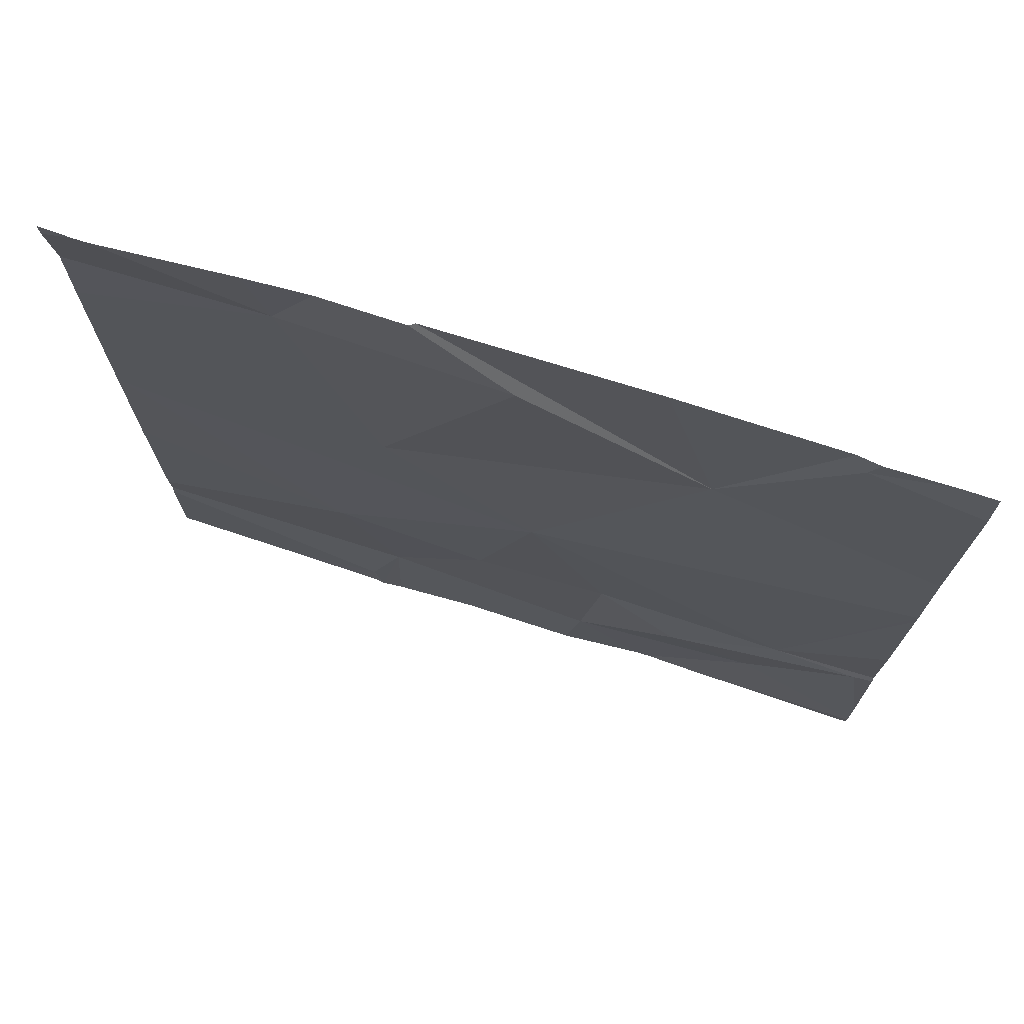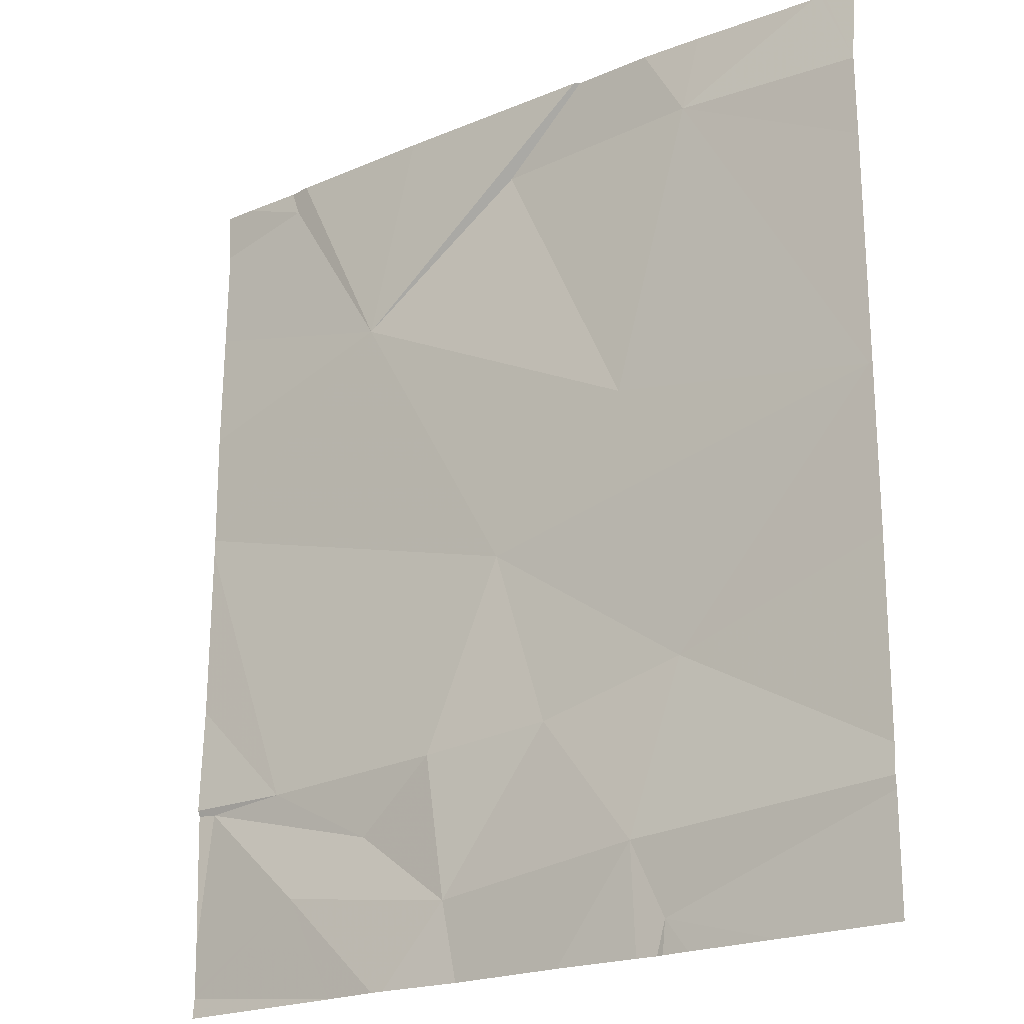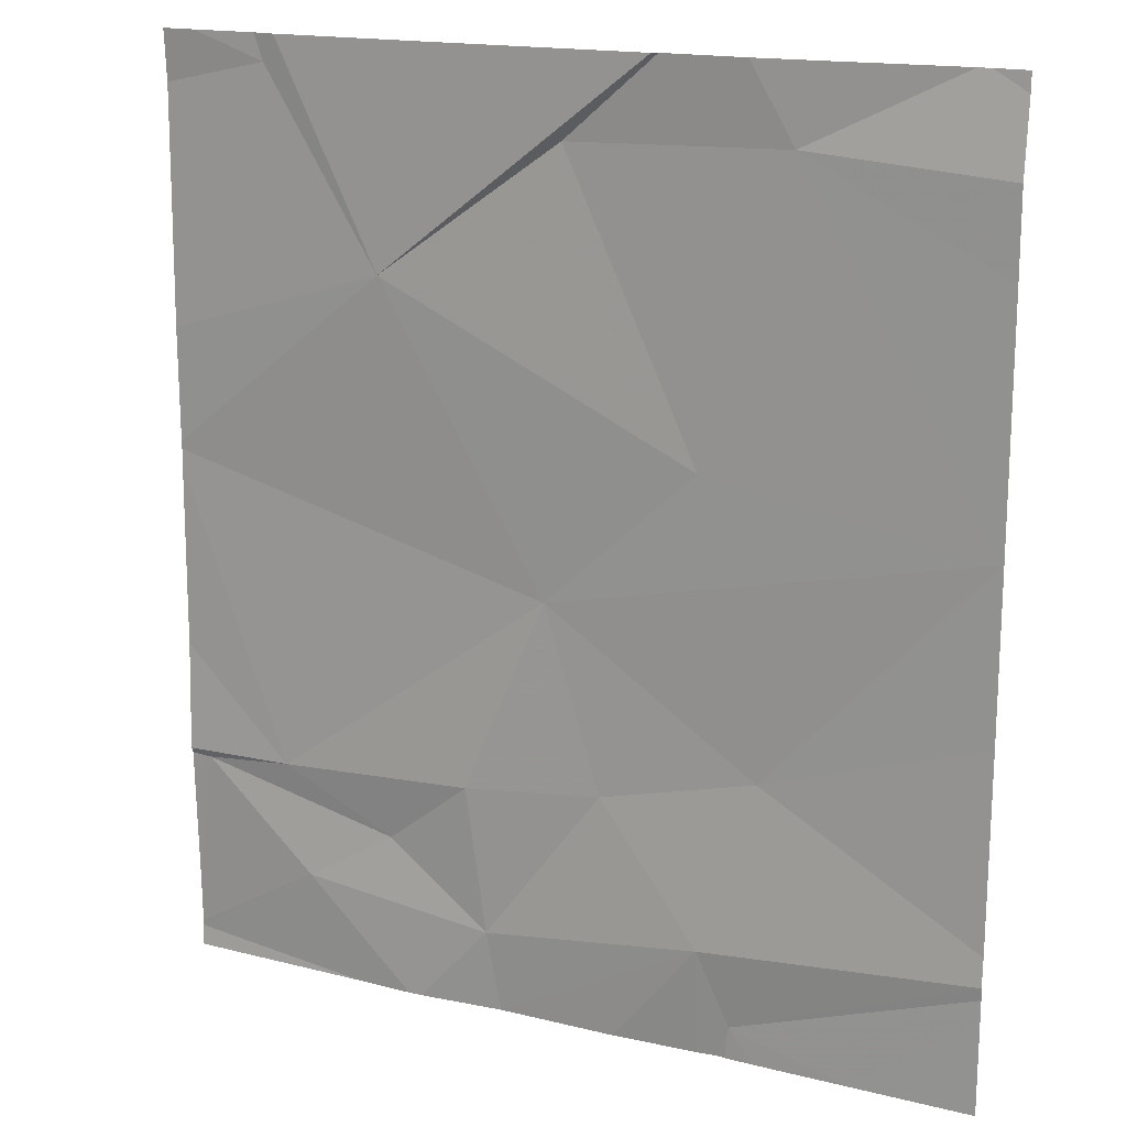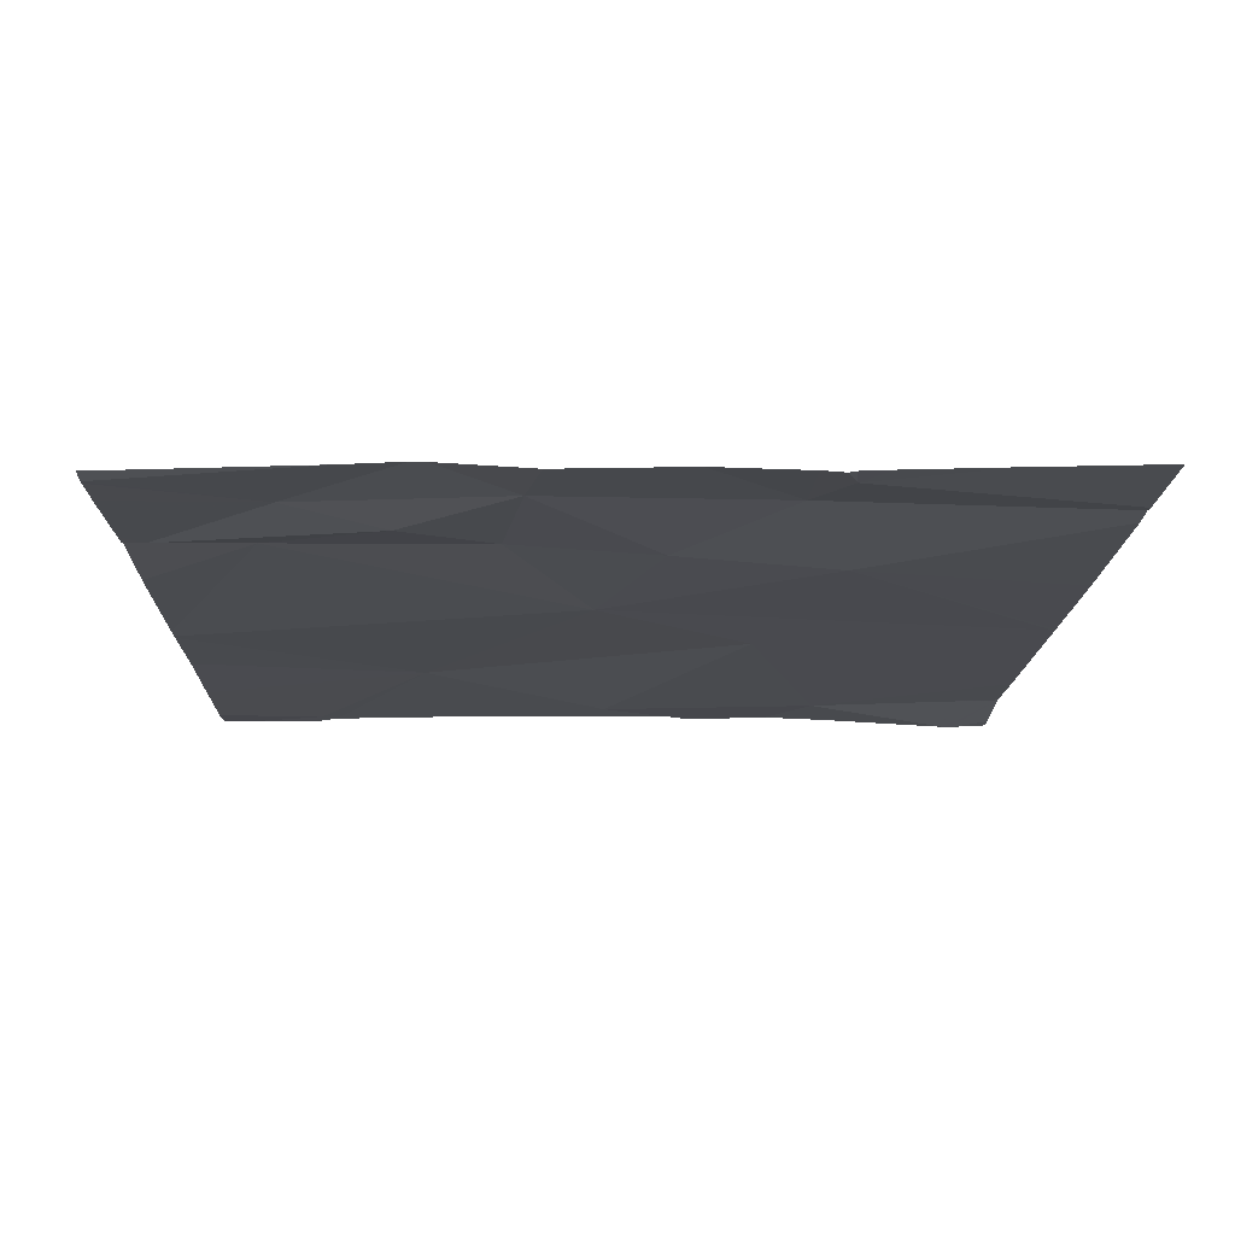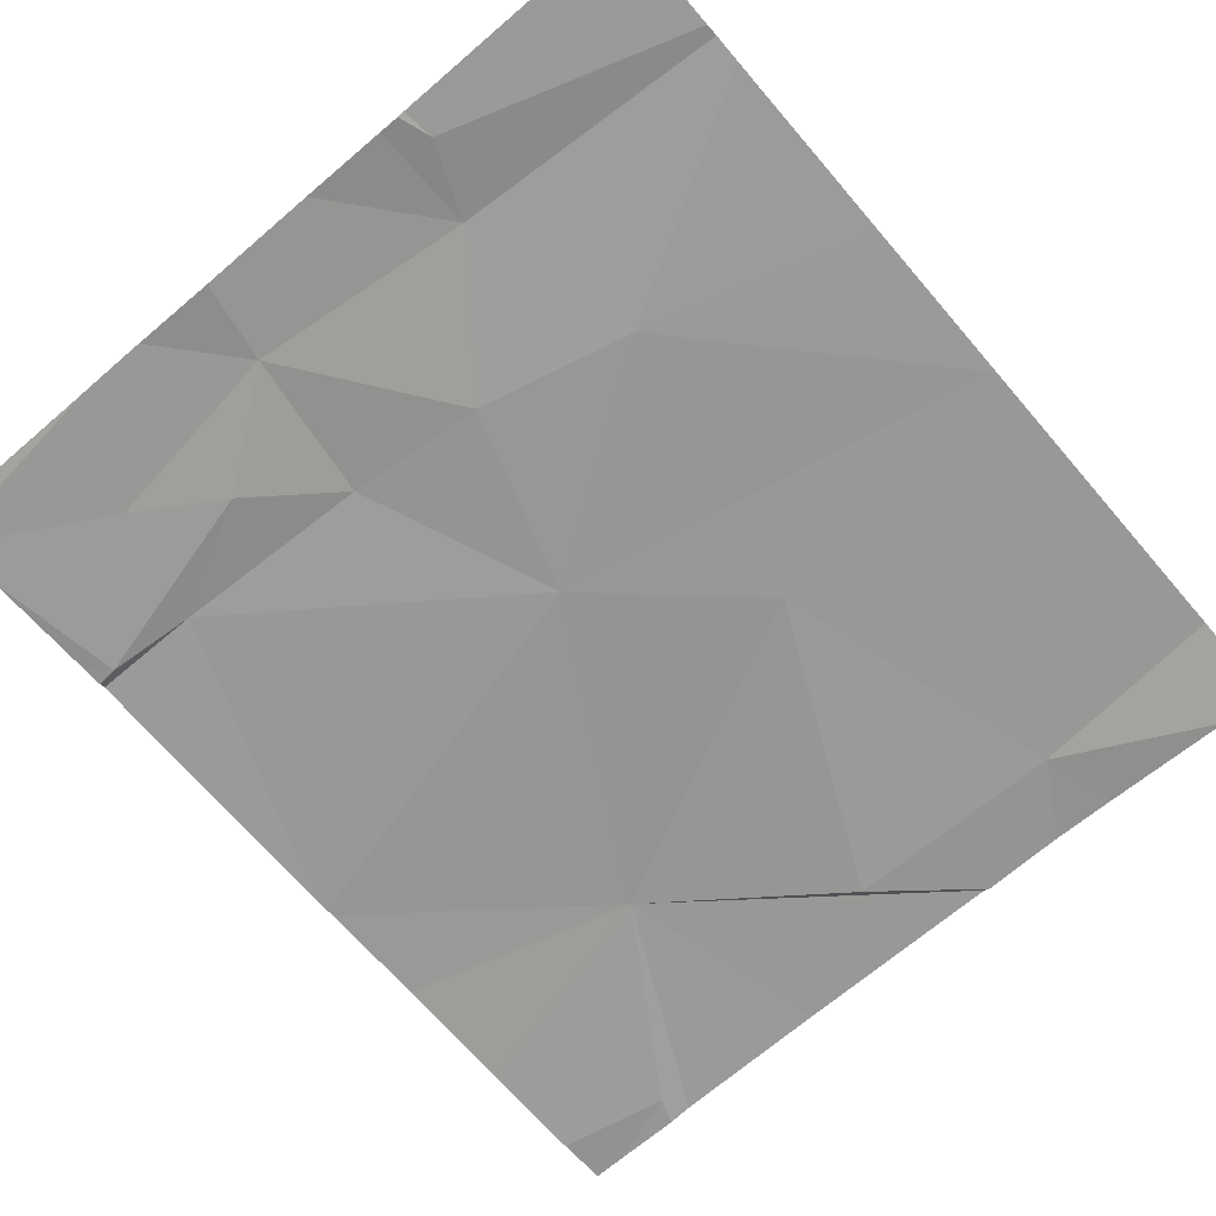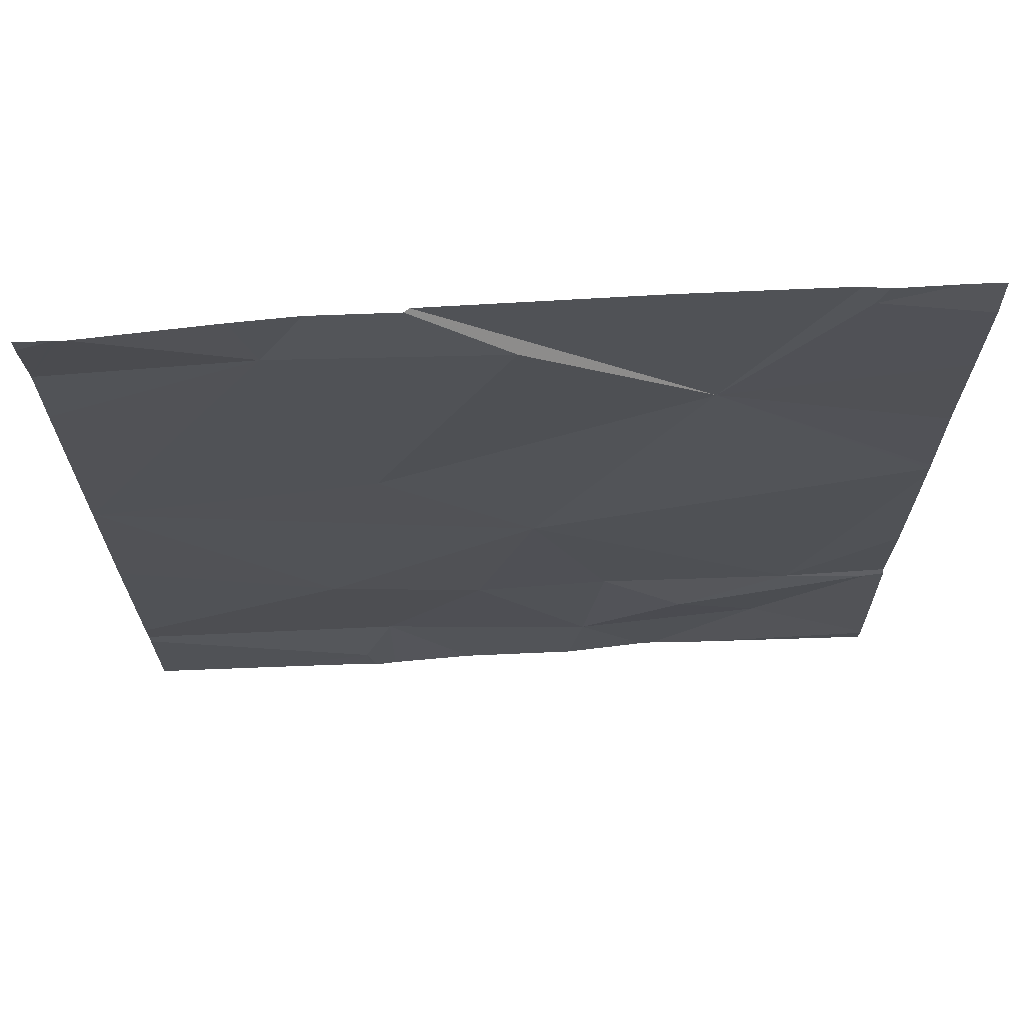
<metadata>
{"format":"obj","ext":"obj","renderer":"f3d","projection":"perspective","resolution":1024,"background":"white","views":[{"elev":74.1,"azim":-163.2,"up":"+Y"},{"elev":-21.3,"azim":36.1,"up":"+Y"},{"elev":17.0,"azim":25.1,"up":"+Y"},{"elev":-13.8,"azim":-1.5,"up":"+Z"},{"elev":-68.0,"azim":40.6,"up":"+Z"},{"elev":68.7,"azim":176.2,"up":"+Y"}]}
</metadata>
<code>
v -62.83 223.6 494.1
v -63.57 223 494.1
v -63.5 223 494.1
v -63.48 223 494.1
v -62.97 223 494.1
v -63.08 223 494
v -63.11 223 494
v -63.12 223 494
v -63.03 224 494.1
v -62.85 224 494
v -63.4 223.1 494.1
v -63.63 223.1 494.1
v -63.11 223 494
v -63.15 223.1 494.1
v -63.38 223 494
v -63.25 223 494.1
v -63.15 223 494
v -63.06 224 494.1
v -63.16 223.6 494
v -62.83 223.6 494.1
v -63.46 224 494.1
v -63.21 224 494.1
v -63.11 224 494.1
v -63.64 224 494
v -63.52 223.8 494.1
v -63.52 223.2 494
v -63.09 223.3 494
v -63.42 223.2 494.1
v -63.66 223.2 494
v -63.33 223.5 494
v -63.31 224 494
v -62.88 224 494
v -63.26 223.2 494
v -62.83 224 494
v -62.83 223.6 494.1
v -62.83 223.1 494.1
v -63.76 223.2 494
v -62.83 223.8 494.1
v -62.83 223.1 494.1
v -63.66 224 494
v -62.83 223.1 494.1
v -62.83 223 494.1
v -63.78 223 494
v -63.78 223 494
v -63.78 223.6 494
v -63.78 223.6 494
v -63.78 223.6 494
v -63.78 223.7 494
v -63.78 223.9 494
v -63.78 223.2 494
v -63.78 223.1 494
v -63.78 223.3 494
v -63.78 223.2 494.1
v -63.78 223.2 494
v -63.78 223 494
v -63.78 224 494
v -62.83 223.1 494.1
v -62.83 223.4 494.1
v -62.83 223.9 494.1
v -62.83 224 494
v -62.87 224 494
v -63.2 224 494.1
v -63.67 224 494
v -62.83 224 494
v -63.74 224 494
v -63.78 224 494
v -62.87 224 494
f 59 60 61
f 3 12 2
f 5 13 6
f 6 13 7
f 8 13 14
f 7 13 8
f 17 14 16
f 15 11 4
f 4 11 3
f 16 14 15
f 11 12 3
f 19 18 31
f 29 30 45
f 14 11 15
f 26 11 28
f 18 20 1
f 41 14 36
f 19 20 18
f 62 31 23
f 61 60 10
f 30 19 25
f 27 20 30
f 30 28 33
f 13 5 39
f 8 14 17
f 26 12 11
f 35 27 58
f 29 26 28
f 29 28 30
f 25 19 31
f 32 59 67
f 31 18 23
f 33 11 14
f 14 27 33
f 22 31 62
f 33 28 11
f 24 25 21
f 36 13 57
f 45 25 47
f 27 30 33
f 19 30 20
f 59 18 38
f 58 27 41
f 26 29 37
f 12 26 37
f 23 18 9
f 22 25 31
f 37 29 53
f 40 25 24
f 12 37 51
f 44 12 55
f 49 40 56
f 57 13 39
f 43 2 44
f 60 34 10
f 44 2 12
f 45 30 25
f 46 29 45
f 35 20 27
f 47 25 48
f 48 25 49
f 36 14 13
f 21 25 22
f 49 25 40
f 10 34 64
f 50 37 54
f 51 37 50
f 41 27 14
f 52 29 46
f 53 29 52
f 38 18 1
f 1 20 35
f 54 37 53
f 55 12 51
f 9 18 32
f 56 40 65
f 39 5 42
f 32 18 59
f 63 40 24
f 65 40 63
f 66 56 65
f 67 59 61

</code>
